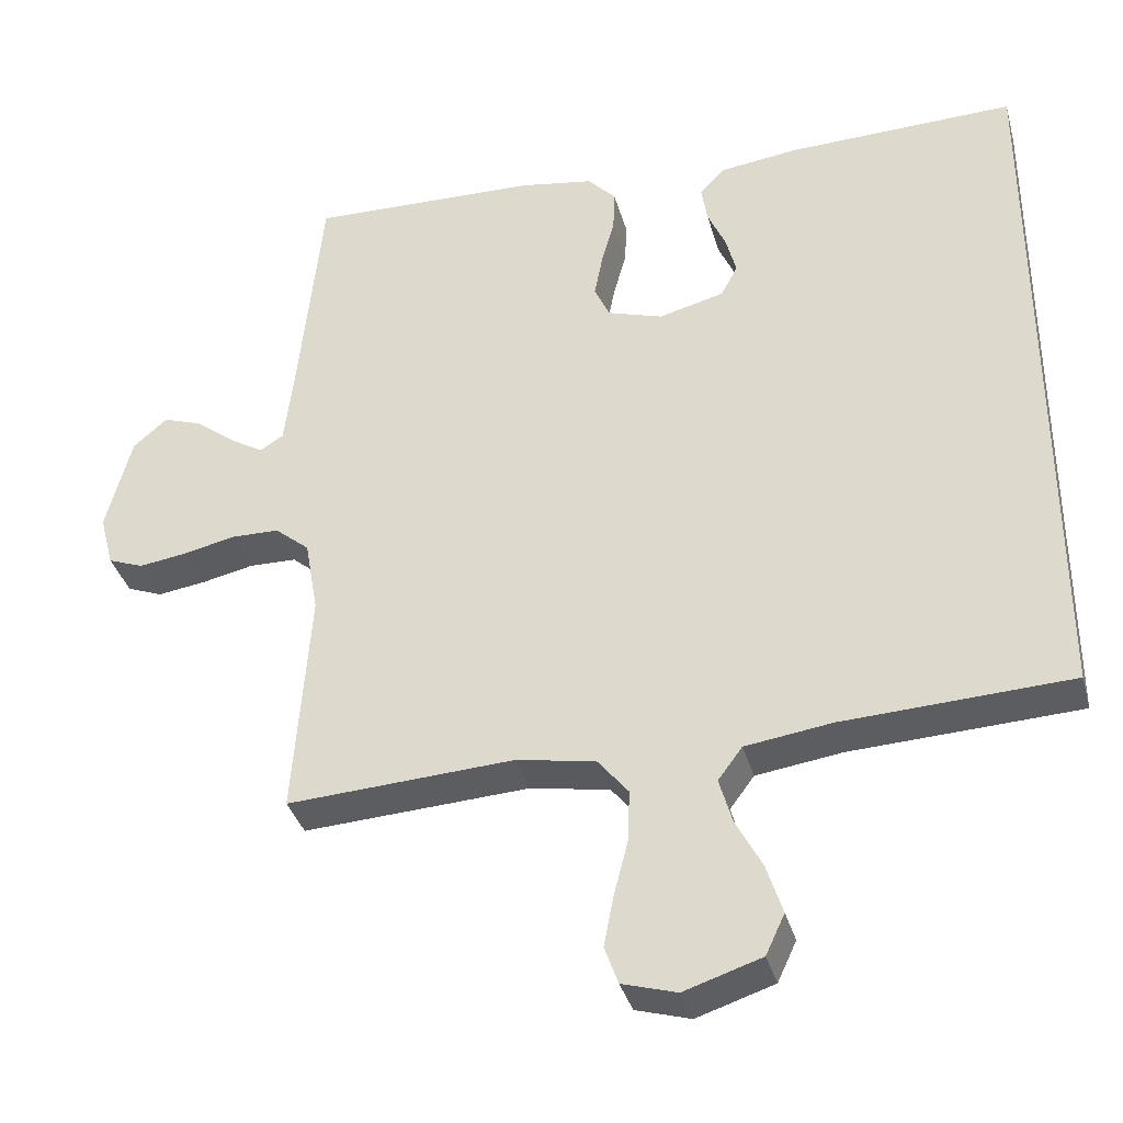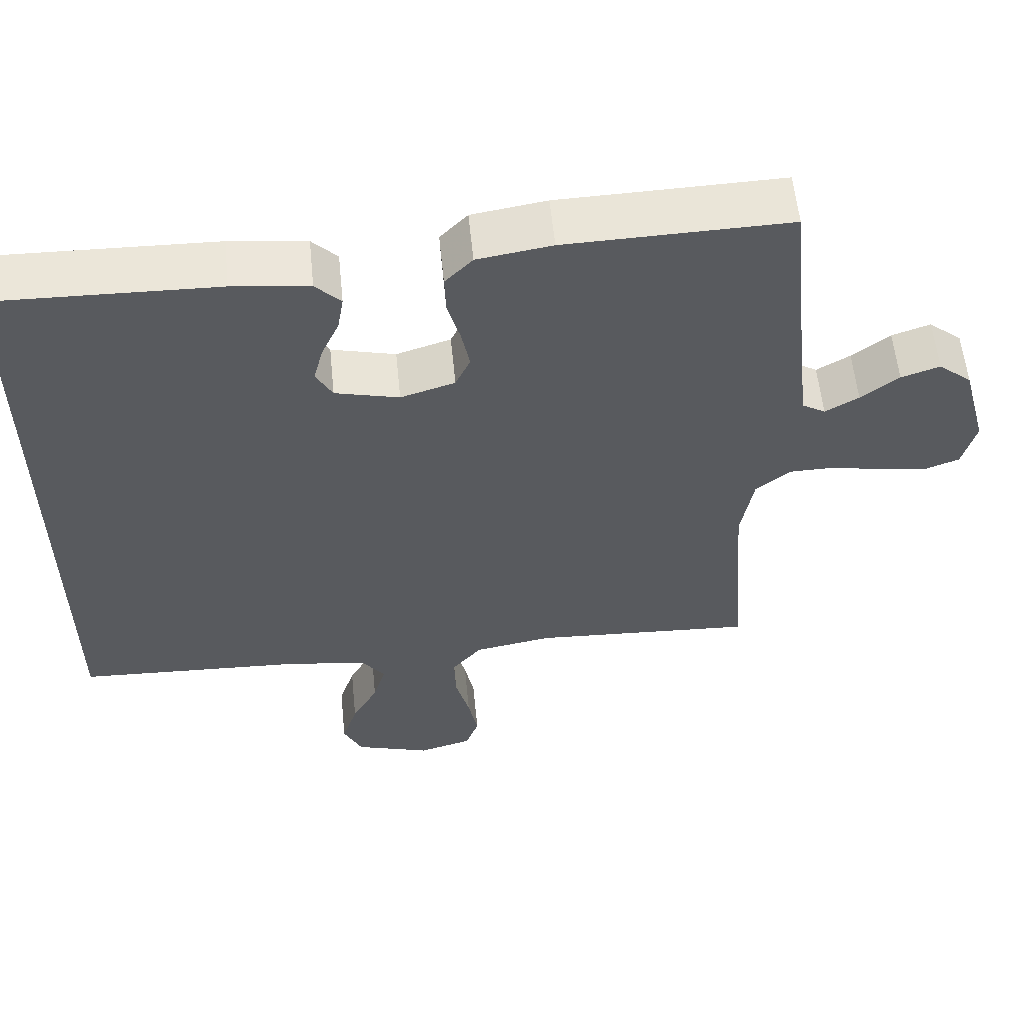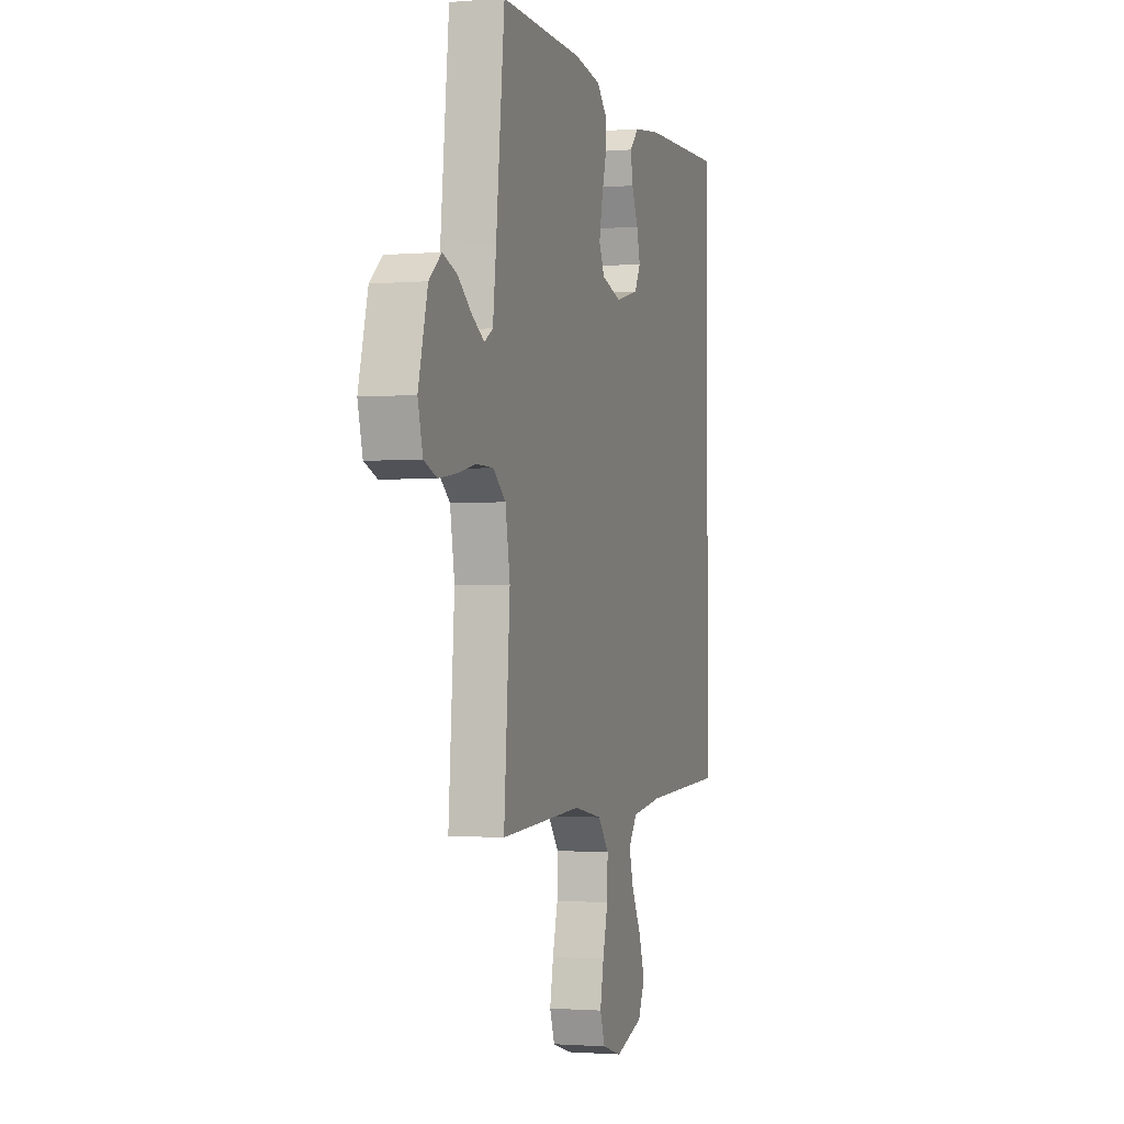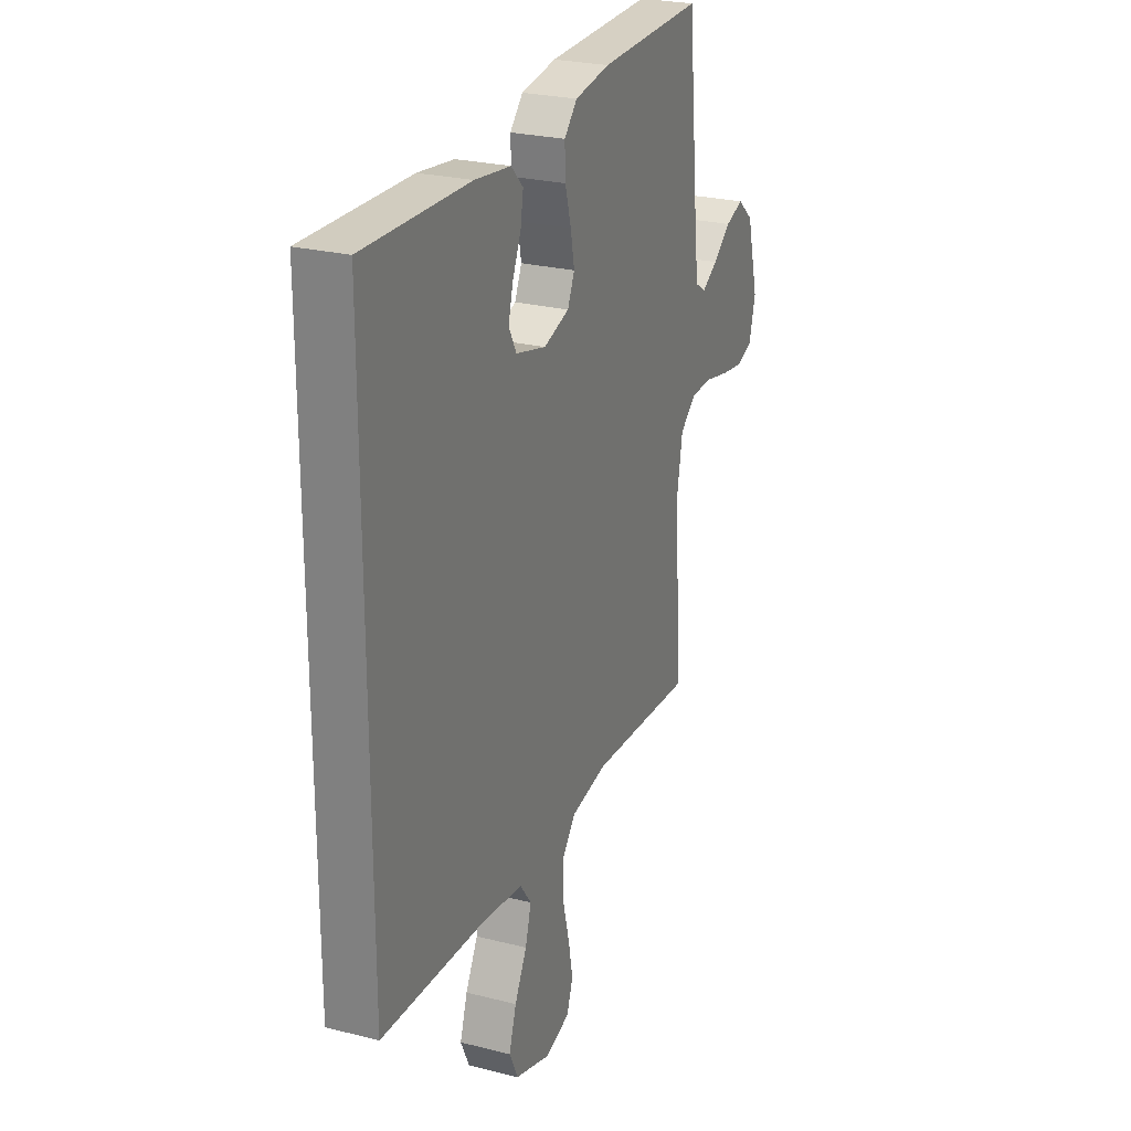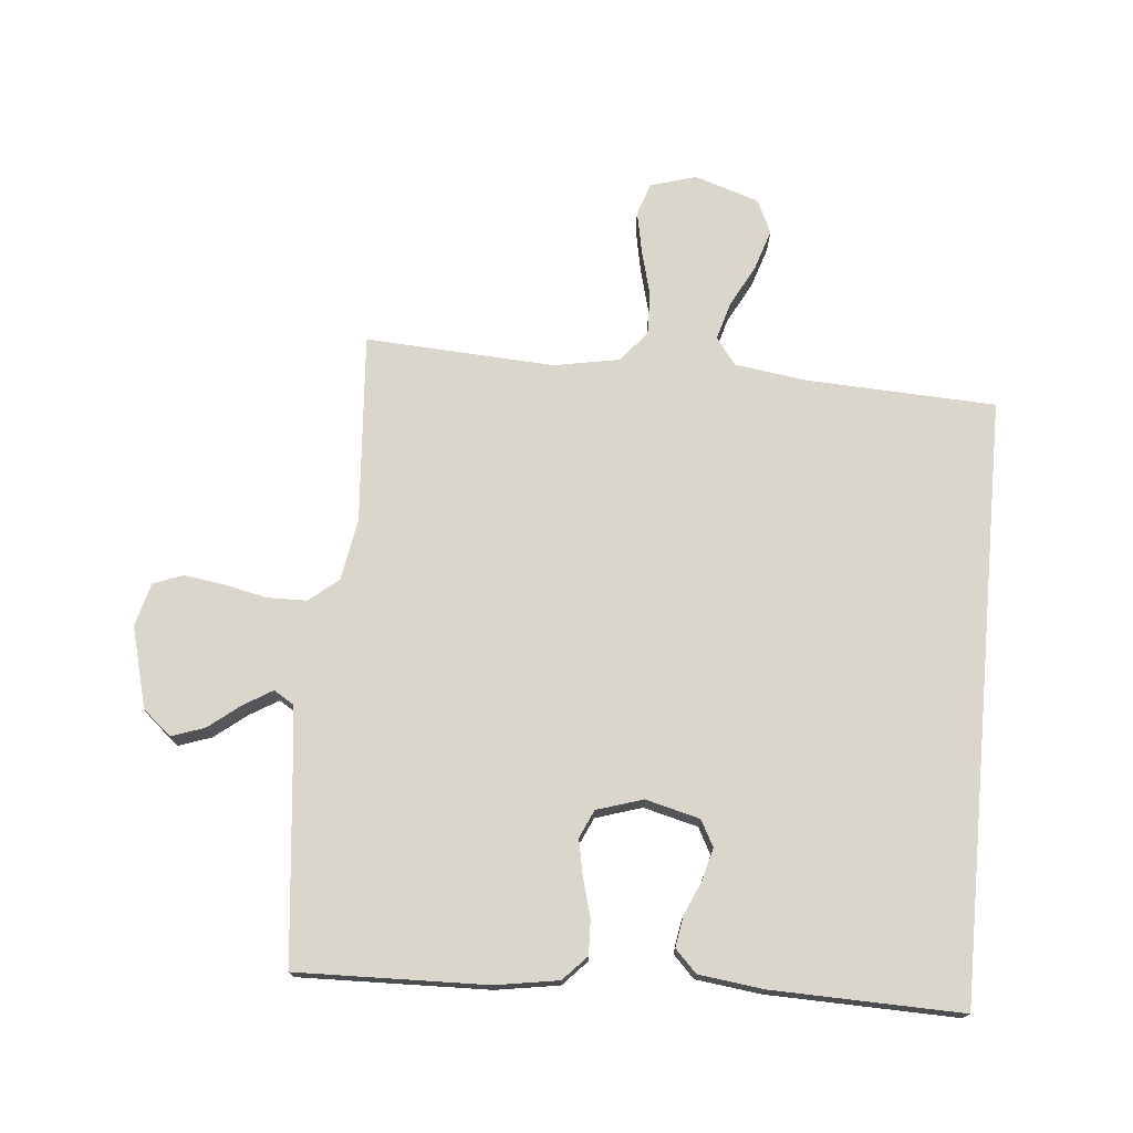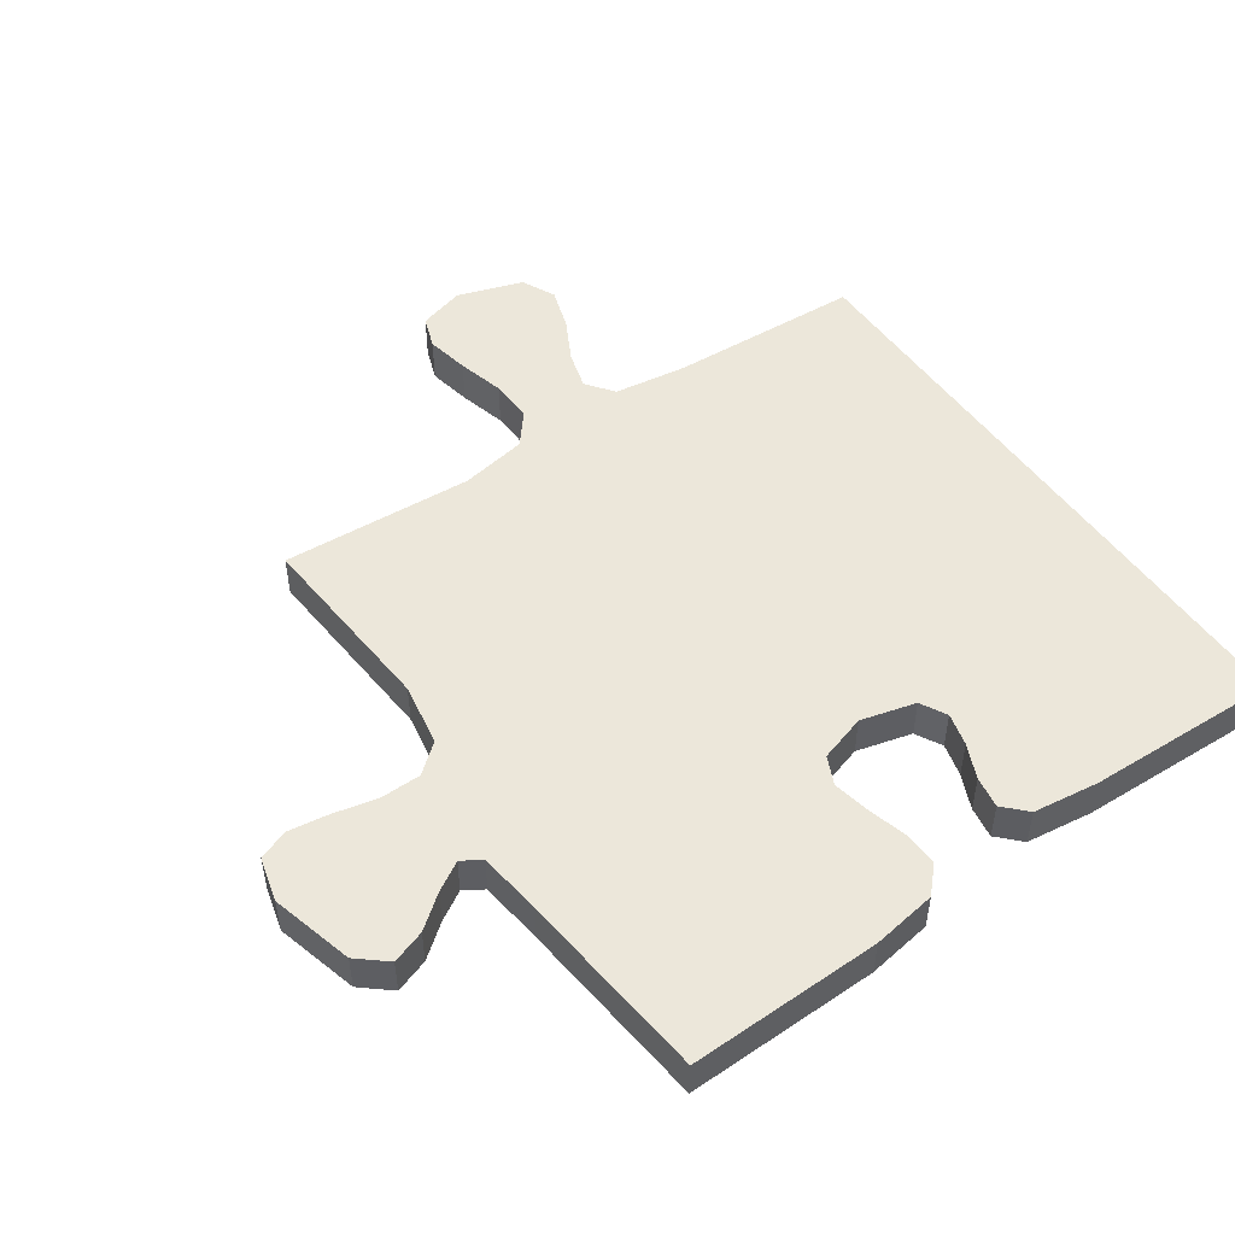
<metadata>
{"format":"obj","ext":"obj","renderer":"f3d","projection":"perspective","resolution":1024,"background":"white","views":[{"elev":-35.8,"azim":15.0,"up":"+Z"},{"elev":57.9,"azim":174.3,"up":"+Z"},{"elev":-1.5,"azim":-73.0,"up":"+Z"},{"elev":25.2,"azim":112.3,"up":"+Z"},{"elev":73.8,"azim":5.2,"up":"+Y"},{"elev":50.3,"azim":-34.6,"up":"+Y"}]}
</metadata>
<code>
v 0.5 0.07 -0.48
v 0.2 0.07 -0.494
v 0.086 0.07 -0.51
v 0.054 0.07 -0.553
v 0.071 0.07 -0.612
v 0.106 0.07 -0.678
v 0.127 0.07 -0.743
v 0.102 0.07 -0.796
v 0 0.07 -0.829
v -0.072 0.07 -0.808
v -0.09 0.07 -0.758
v -0.077 0.07 -0.691
v -0.058 0.07 -0.618
v -0.056 0.07 -0.551
v -0.096 0.07 -0.502
v -0.2 0.07 -0.483
v -0.5 0.07 -0.5
v -0.478 0.07 -0.2
v -0.495 0.07 -0.102
v -0.541 0.07 -0.064
v -0.604 0.07 -0.063
v -0.673 0.07 -0.078
v -0.736 0.07 -0.087
v -0.783 0.07 -0.069
v -0.801 0.07 0
v -0.767 0.07 0.128
v -0.722 0.07 0.166
v -0.67 0.07 0.148
v -0.619 0.07 0.108
v -0.574 0.07 0.081
v -0.543 0.07 0.1
v -0.531 0.07 0.2
v -0.5 0.07 0.5
v -0.2 0.07 0.492
v -0.1 0.07 0.476
v -0.063 0.07 0.437
v -0.065 0.07 0.382
v -0.082 0.07 0.321
v -0.093 0.07 0.264
v -0.073 0.07 0.22
v 0 0.07 0.197
v 0.086 0.07 0.219
v 0.108 0.07 0.26
v 0.095 0.07 0.311
v 0.071 0.07 0.365
v 0.063 0.07 0.414
v 0.097 0.07 0.449
v 0.2 0.07 0.462
v 0.5 0.07 0.47
v 0.5 0 -0.48
v 0.2 0 -0.494
v 0.086 0 -0.51
v 0.054 0 -0.553
v 0.071 0 -0.612
v 0.106 0 -0.678
v 0.127 0 -0.743
v 0.102 0 -0.796
v 0 0 -0.829
v -0.072 0 -0.808
v -0.09 0 -0.758
v -0.077 0 -0.691
v -0.058 0 -0.618
v -0.056 0 -0.551
v -0.096 0 -0.502
v -0.2 0 -0.483
v -0.5 0 -0.5
v -0.478 0 -0.2
v -0.495 0 -0.102
v -0.541 0 -0.064
v -0.604 0 -0.063
v -0.673 0 -0.078
v -0.736 0 -0.087
v -0.783 0 -0.069
v -0.801 0 0
v -0.767 0 0.128
v -0.722 0 0.166
v -0.67 0 0.148
v -0.619 0 0.108
v -0.574 0 0.081
v -0.543 0 0.1
v -0.531 0 0.2
v -0.5 0 0.5
v -0.2 0 0.492
v -0.1 0 0.476
v -0.063 0 0.437
v -0.065 0 0.382
v -0.082 0 0.321
v -0.093 0 0.264
v -0.073 0 0.22
v 0 0 0.197
v 0.086 0 0.219
v 0.108 0 0.26
v 0.095 0 0.311
v 0.071 0 0.365
v 0.063 0 0.414
v 0.097 0 0.449
v 0.2 0 0.462
v 0.5 0 0.47
f 48 49 1 2
f 44 45 46 47
f 43 44 47 48
f 35 36 37 38
f 35 38 39
f 32 33 34 35
f 31 32 35 39
f 30 31 39 40
f 26 27 28 29
f 26 29 30
f 25 26 30
f 21 22 23 24
f 21 24 25 30
f 16 17 18
f 15 16 18 19
f 10 11 12 13
f 8 9 10 13
f 8 13 14
f 5 6 7 8
f 4 5 8 14
f 3 4 14 15
f 43 48 2 3
f 21 30 40 41
f 20 21 41 42
f 19 20 42
f 15 19 42
f 3 15 42 43
f 51 50 98 97
f 96 95 94 93
f 97 96 93 92
f 87 86 85 84
f 88 87 84
f 84 83 82 81
f 88 84 81 80
f 89 88 80 79
f 78 77 76 75
f 79 78 75
f 79 75 74
f 73 72 71 70
f 79 74 73 70
f 67 66 65
f 68 67 65 64
f 62 61 60 59
f 62 59 58 57
f 63 62 57
f 57 56 55 54
f 63 57 54 53
f 64 63 53 52
f 52 51 97 92
f 90 89 79 70
f 91 90 70 69
f 91 69 68
f 91 68 64
f 92 91 64 52
f 1 50 51 2
f 2 51 52 3
f 3 52 53 4
f 4 53 54 5
f 5 54 55 6
f 6 55 56 7
f 7 56 57 8
f 8 57 58 9
f 9 58 59 10
f 10 59 60 11
f 11 60 61 12
f 12 61 62 13
f 13 62 63 14
f 14 63 64 15
f 15 64 65 16
f 16 65 66 17
f 17 66 67 18
f 18 67 68 19
f 19 68 69 20
f 20 69 70 21
f 21 70 71 22
f 22 71 72 23
f 23 72 73 24
f 24 73 74 25
f 25 74 75 26
f 26 75 76 27
f 27 76 77 28
f 28 77 78 29
f 29 78 79 30
f 30 79 80 31
f 31 80 81 32
f 32 81 82 33
f 33 82 83 34
f 34 83 84 35
f 35 84 85 36
f 36 85 86 37
f 37 86 87 38
f 38 87 88 39
f 39 88 89 40
f 40 89 90 41
f 41 90 91 42
f 42 91 92 43
f 43 92 93 44
f 44 93 94 45
f 45 94 95 46
f 46 95 96 47
f 47 96 97 48
f 48 97 98 49
f 49 98 50 1

</code>
